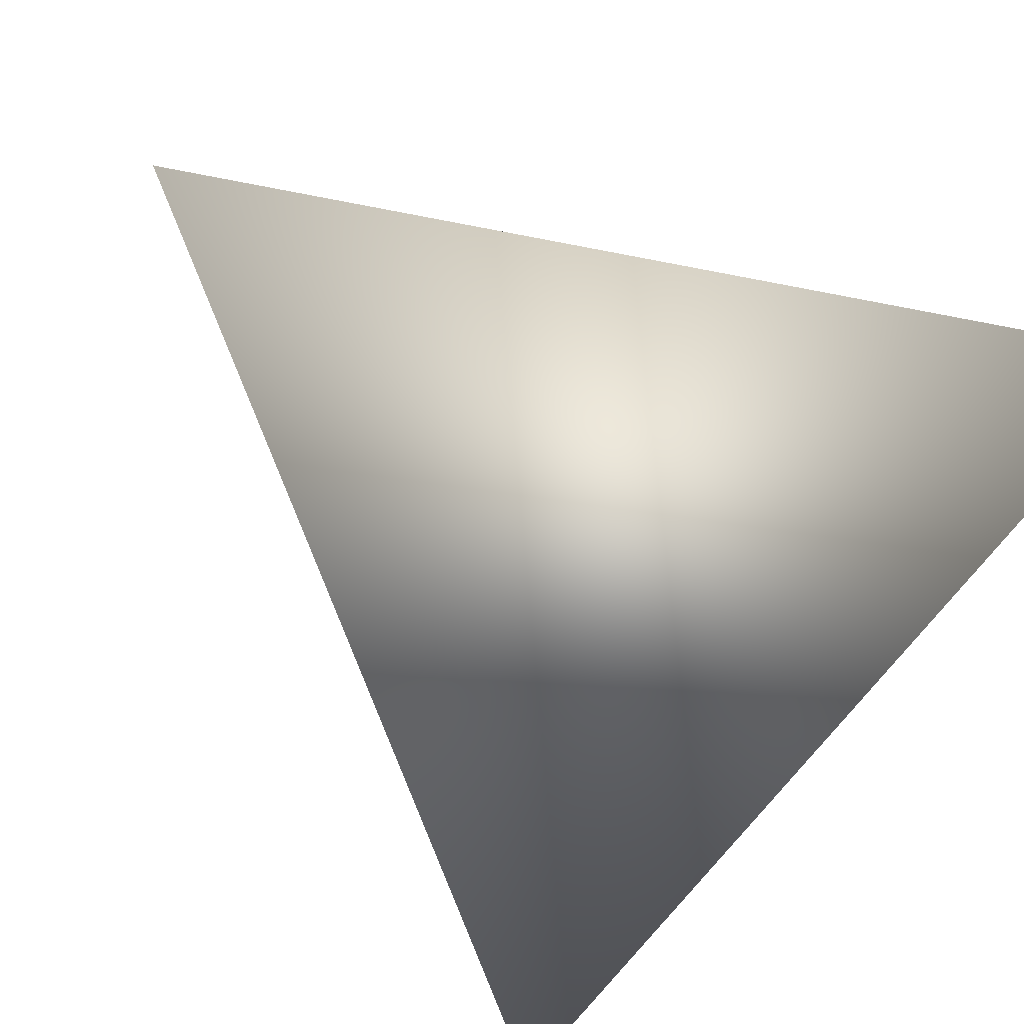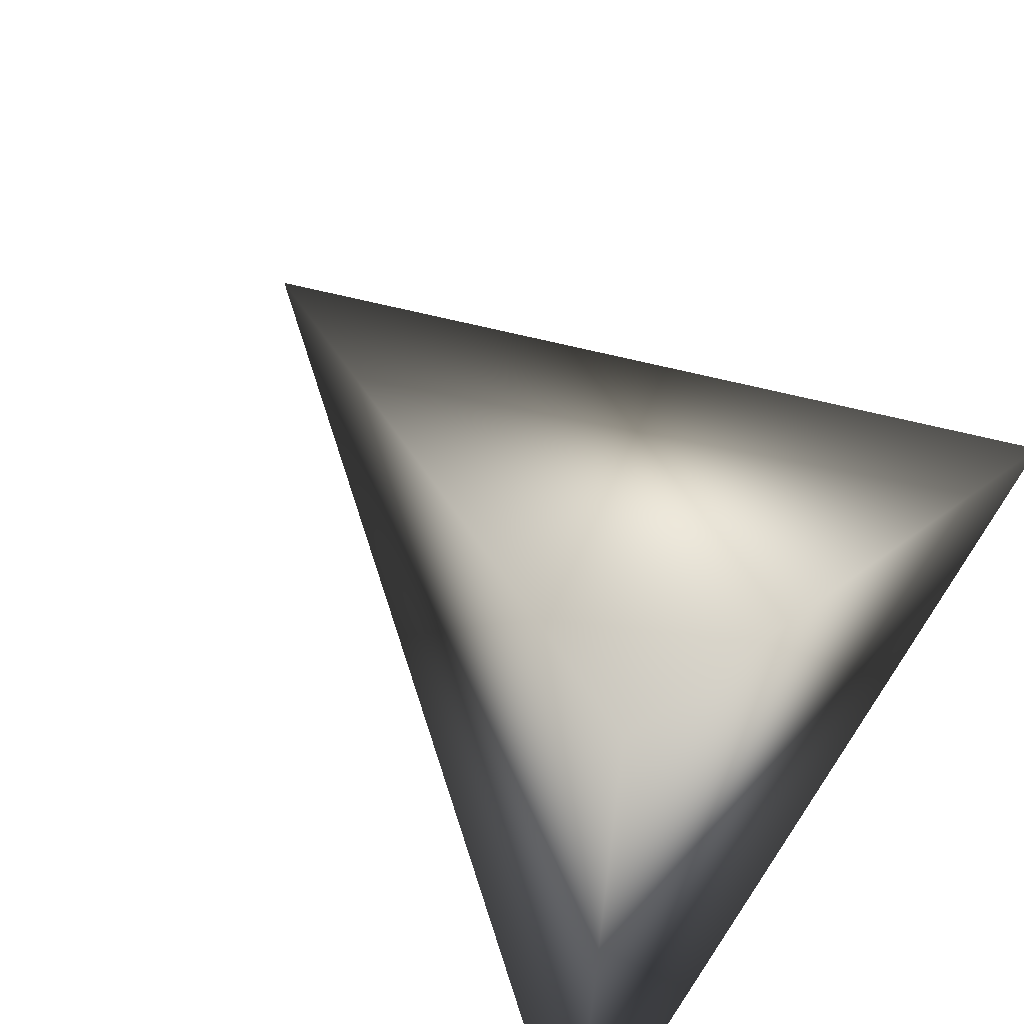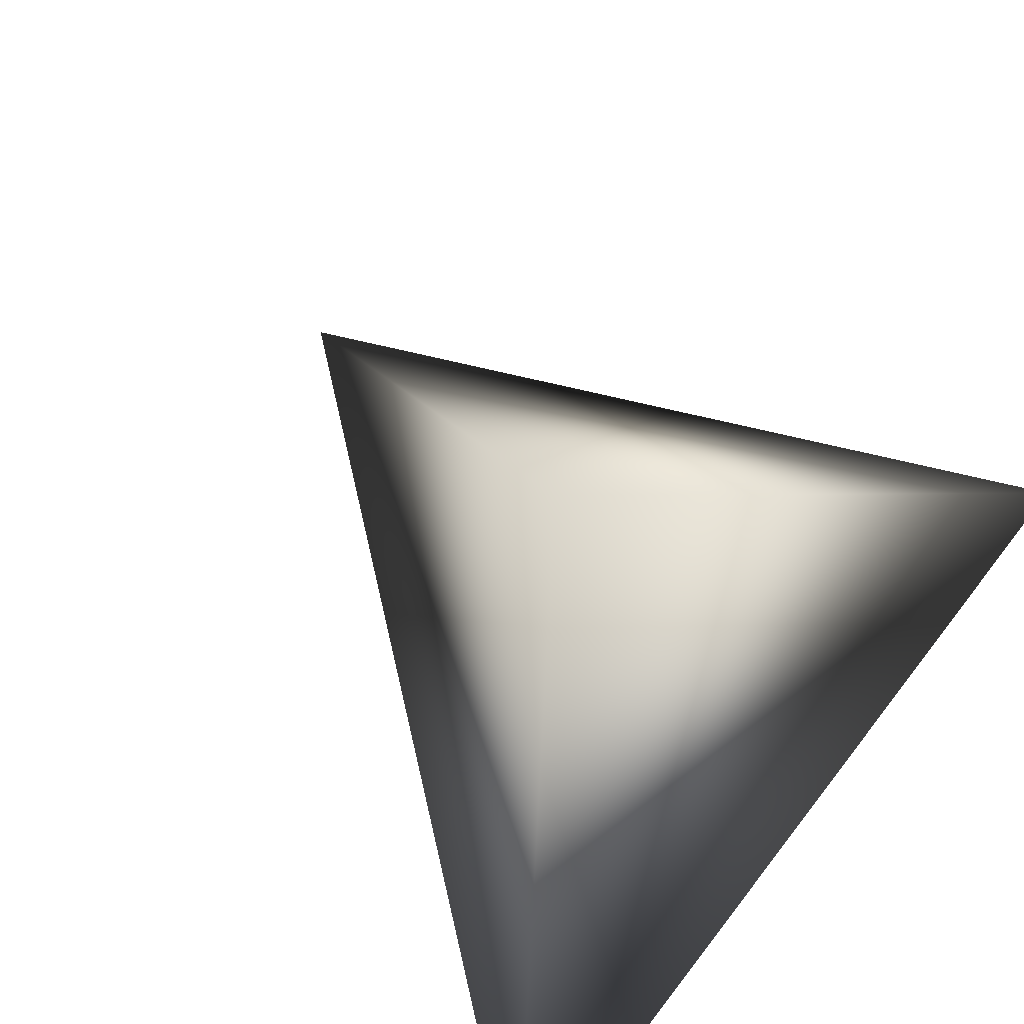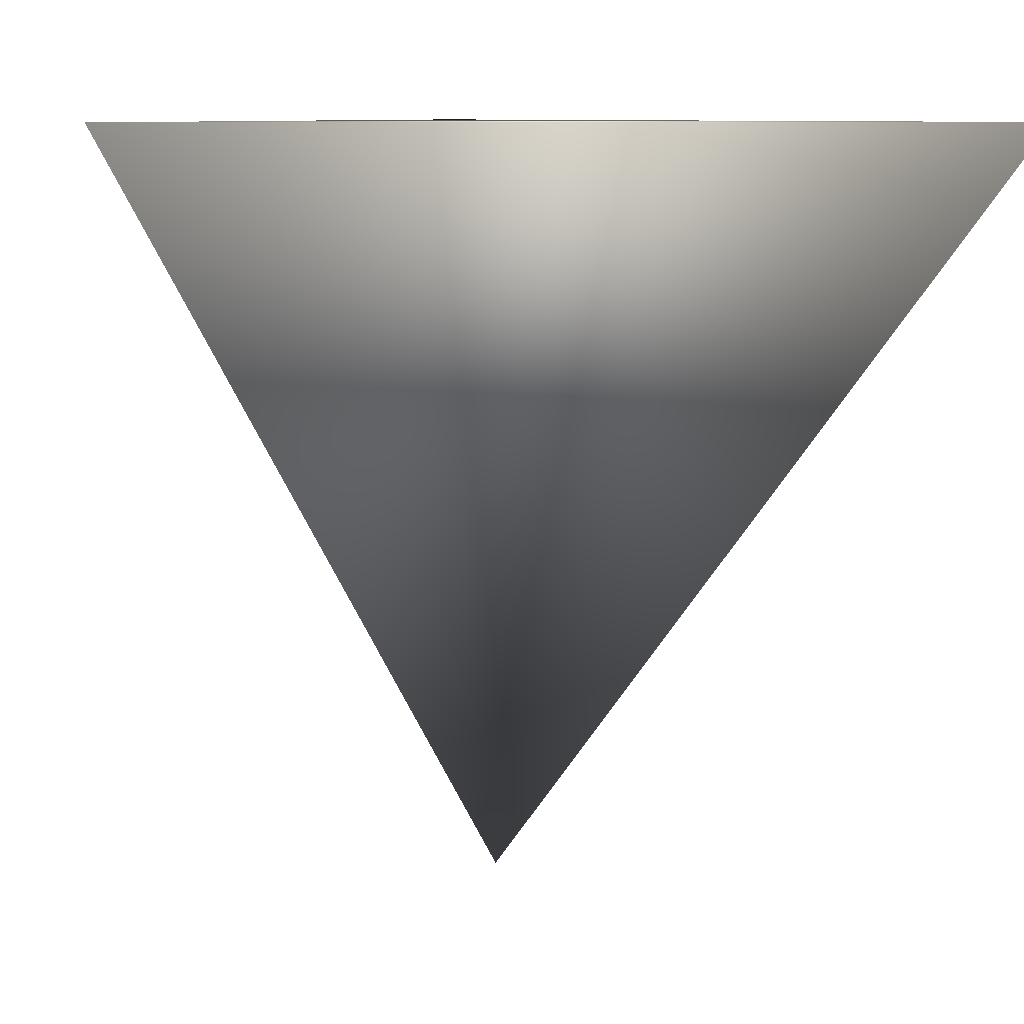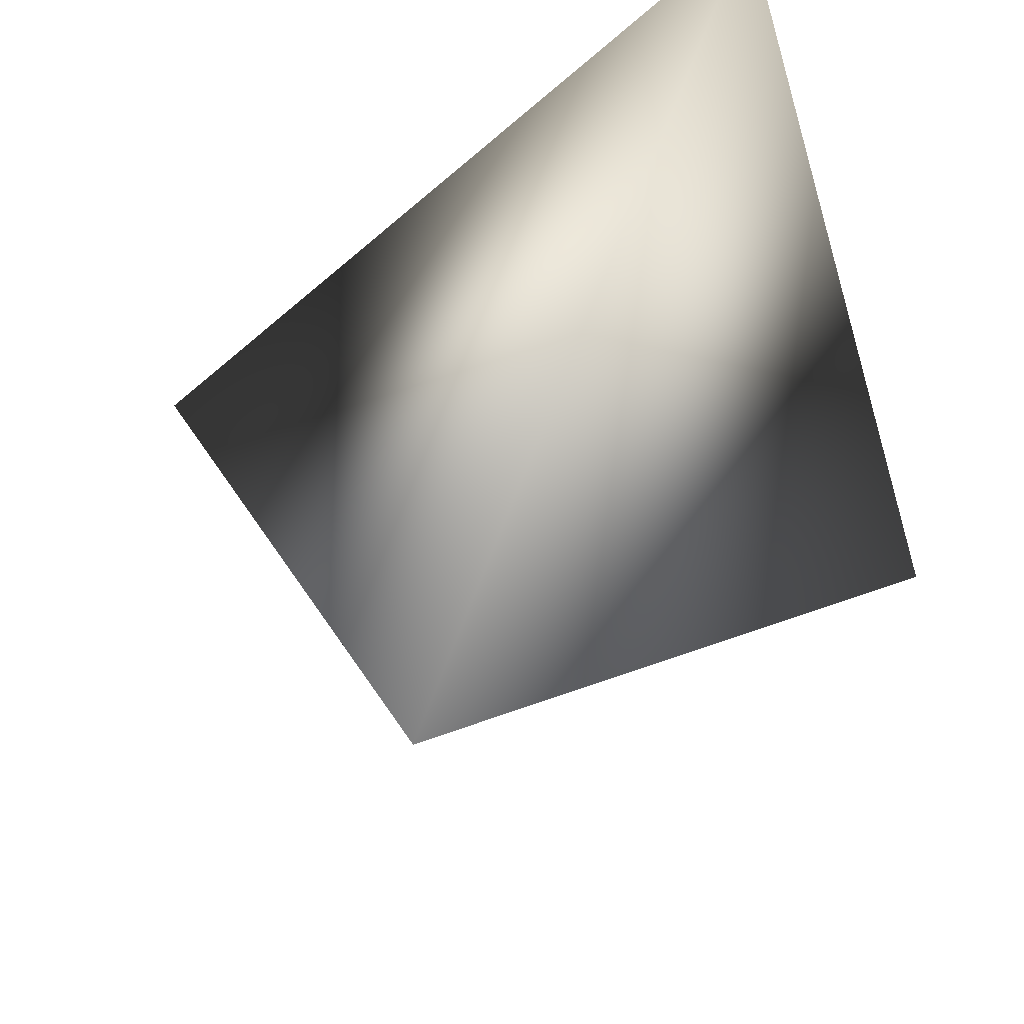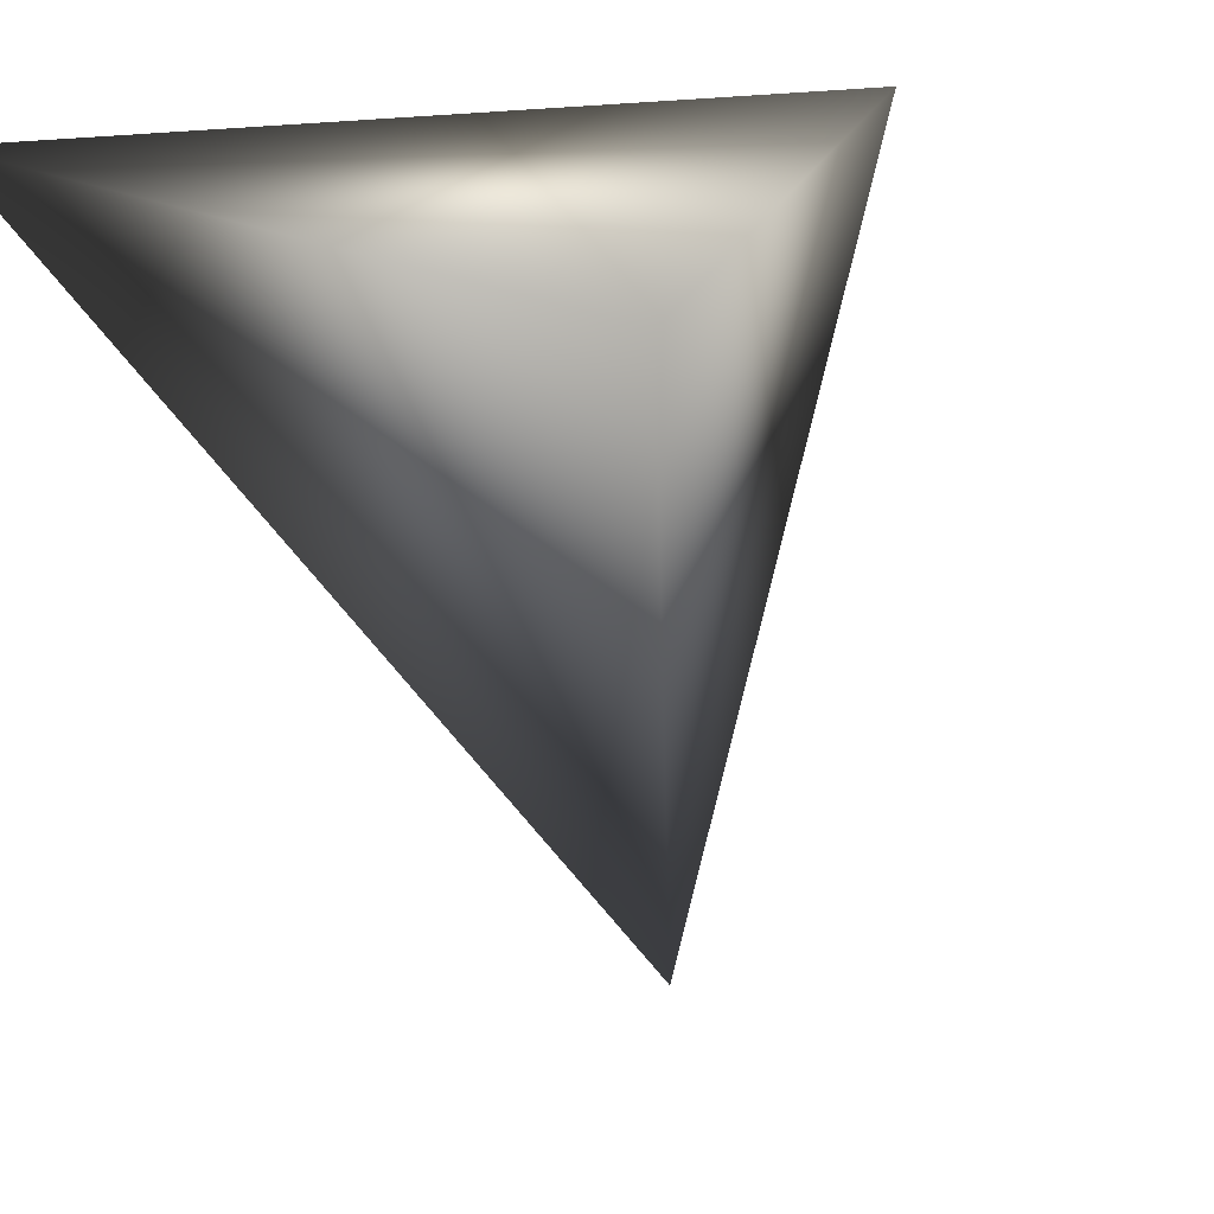
<metadata>
{"format":"obj","ext":"obj","renderer":"f3d","projection":"perspective","resolution":1024,"background":"white","views":[{"elev":79.9,"azim":39.4,"up":"+Y"},{"elev":54.0,"azim":128.1,"up":"+Z"},{"elev":37.0,"azim":134.1,"up":"+Z"},{"elev":8.6,"azim":81.6,"up":"+Y"},{"elev":-60.7,"azim":13.6,"up":"+Y"},{"elev":19.5,"azim":133.1,"up":"+Y"}]}
</metadata>
<code>
v 0.5283 -0.2717 0.125
v 0.5304 -0.2717 0.08297
v 0.5057 -0.3115 0.1042
v 0.49 -0.2717 0.1047
f 2 3 4
f 4 3 1
f 1 2 4
f 3 2 1

</code>
